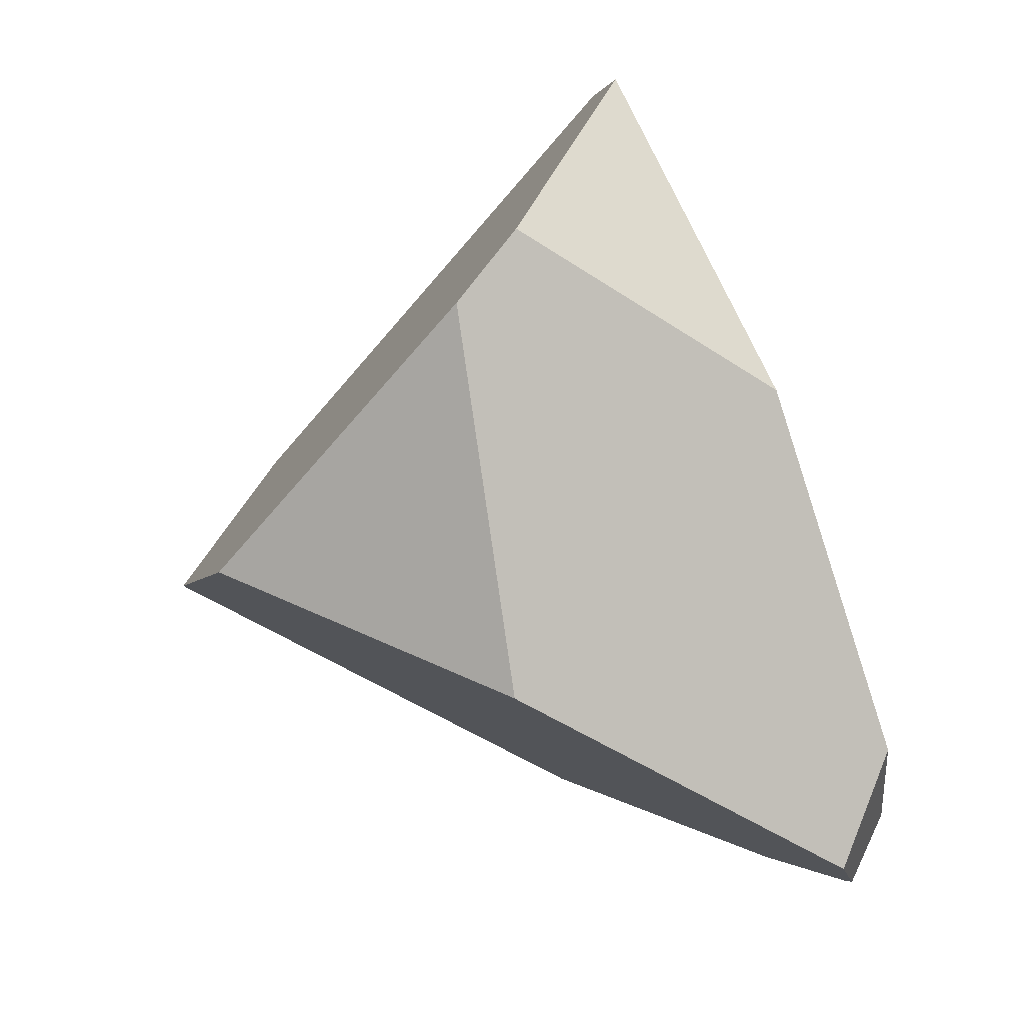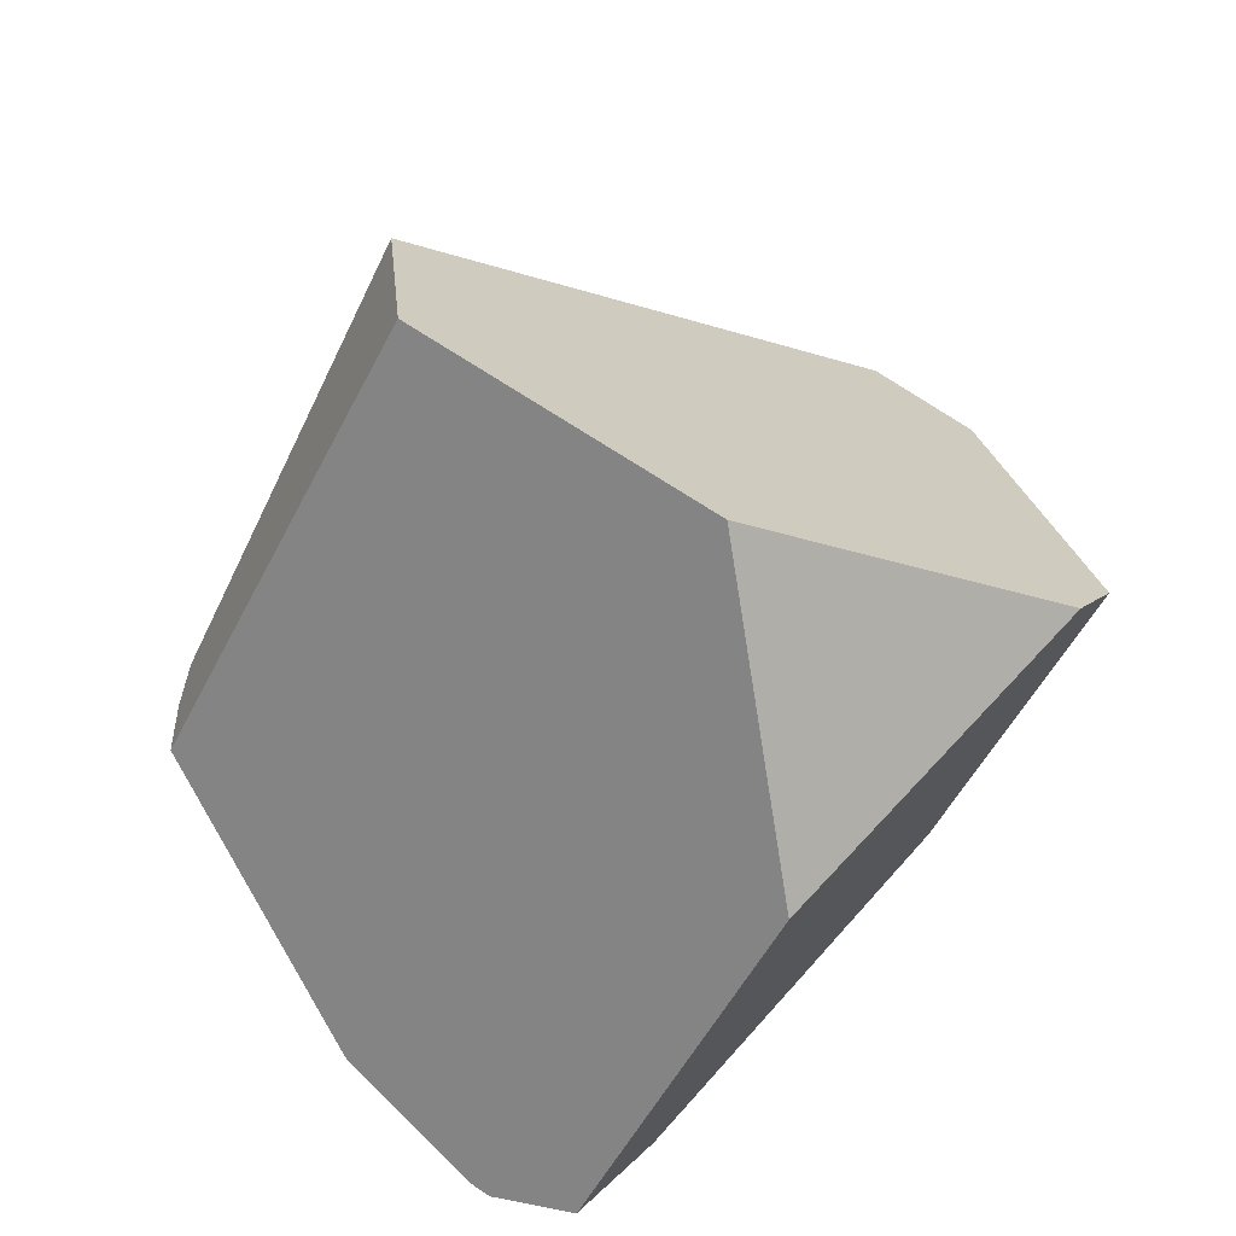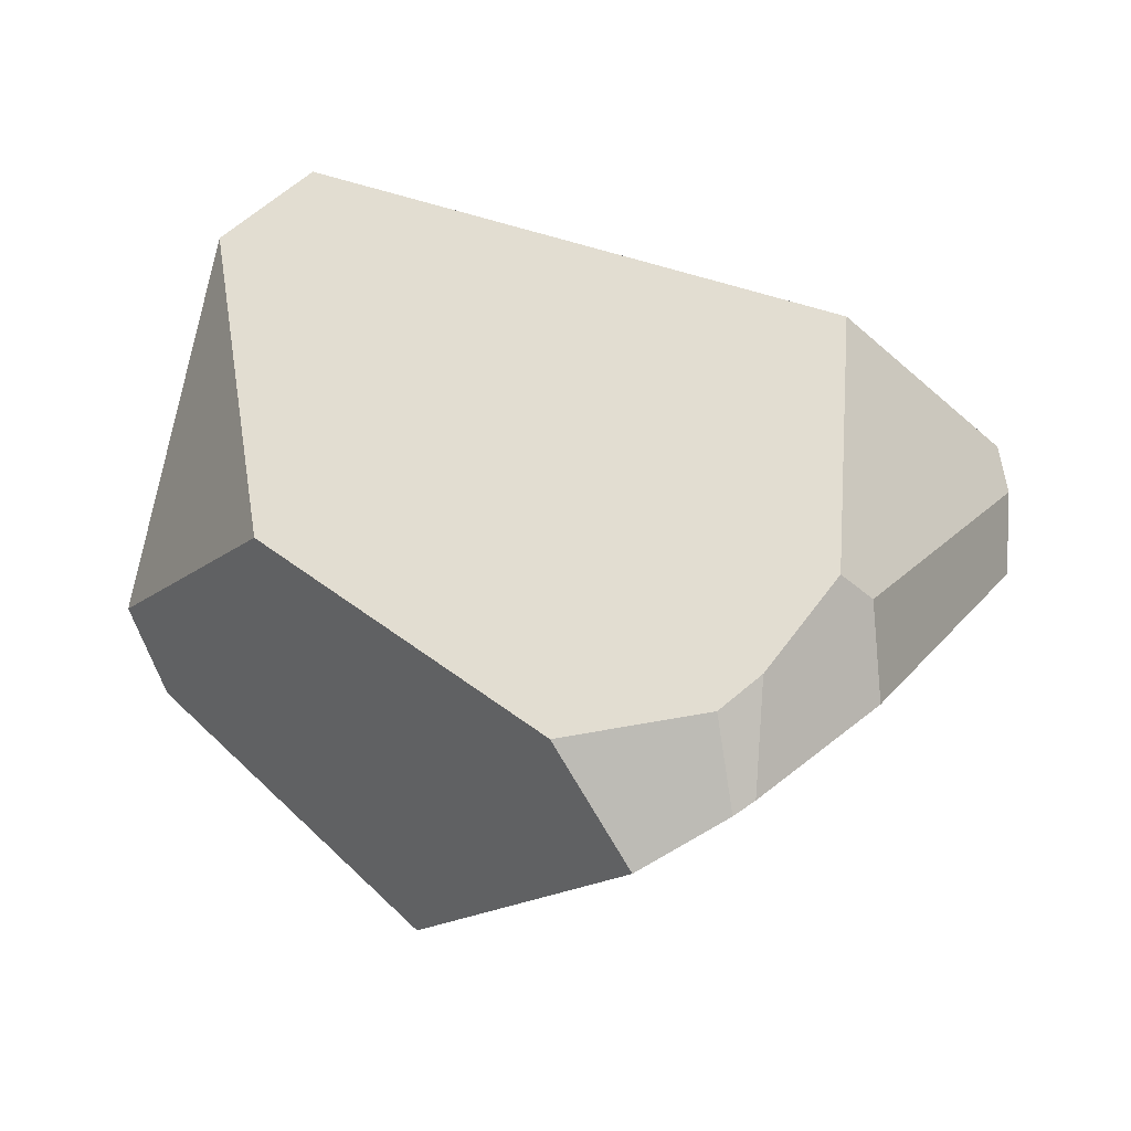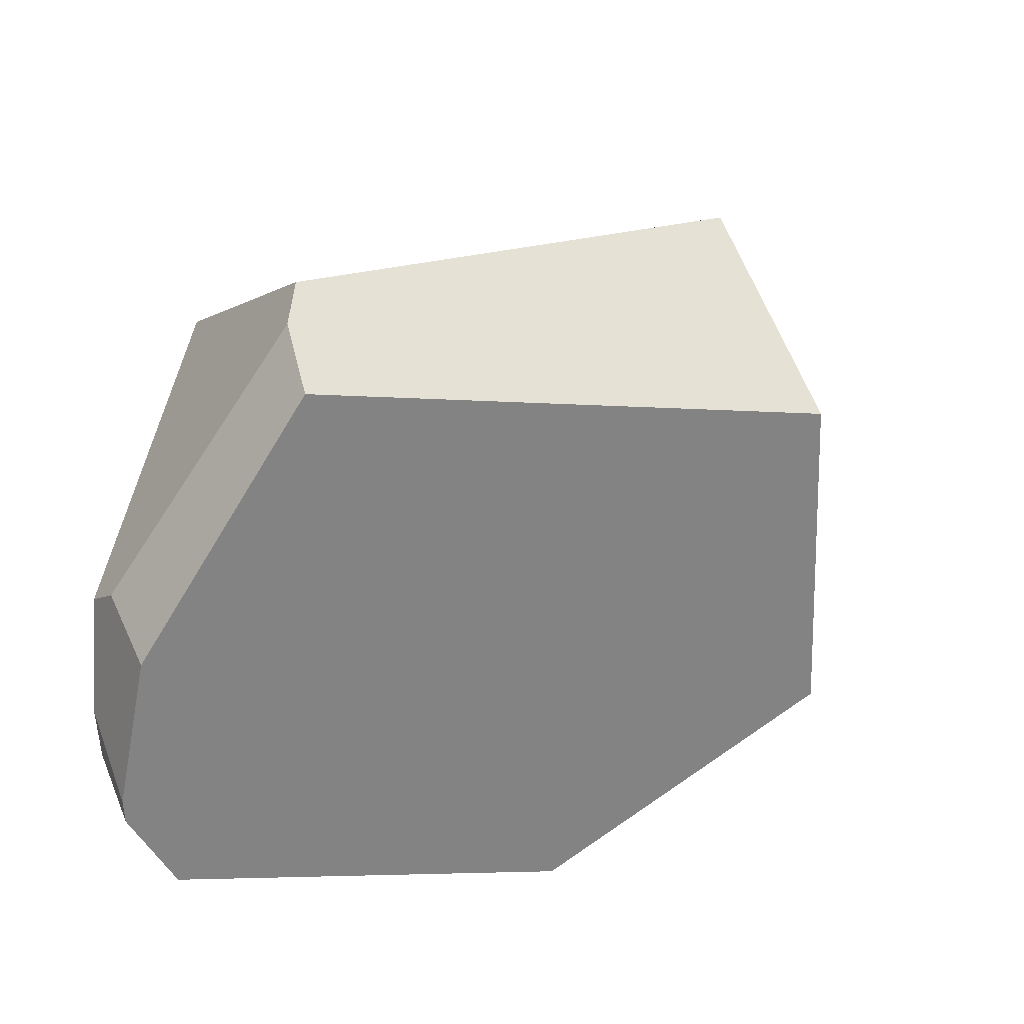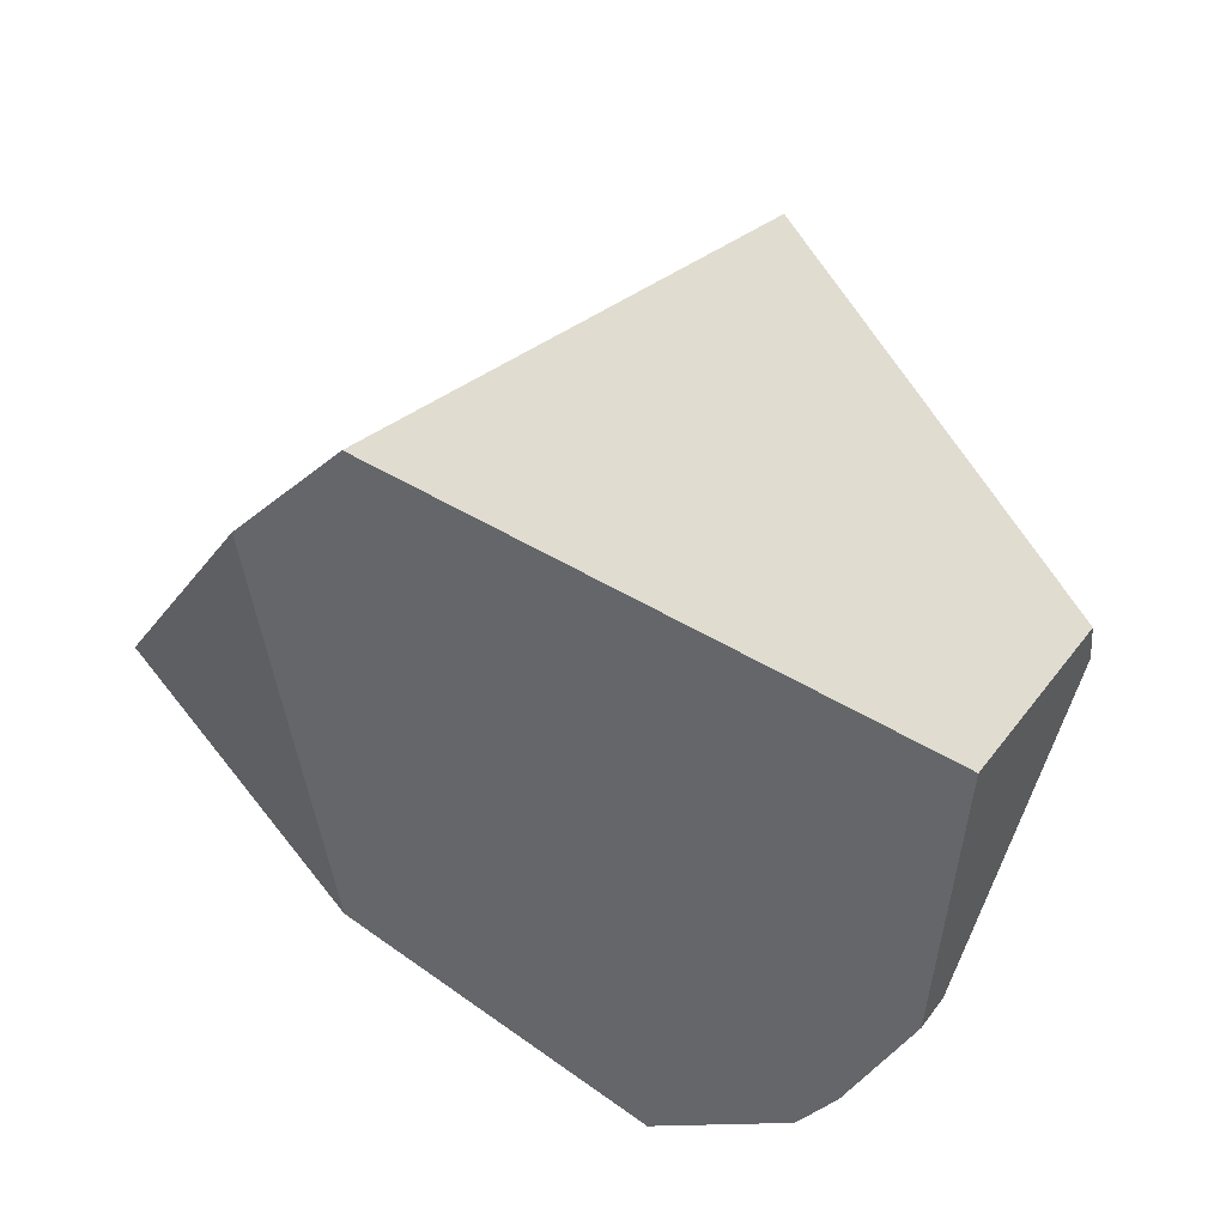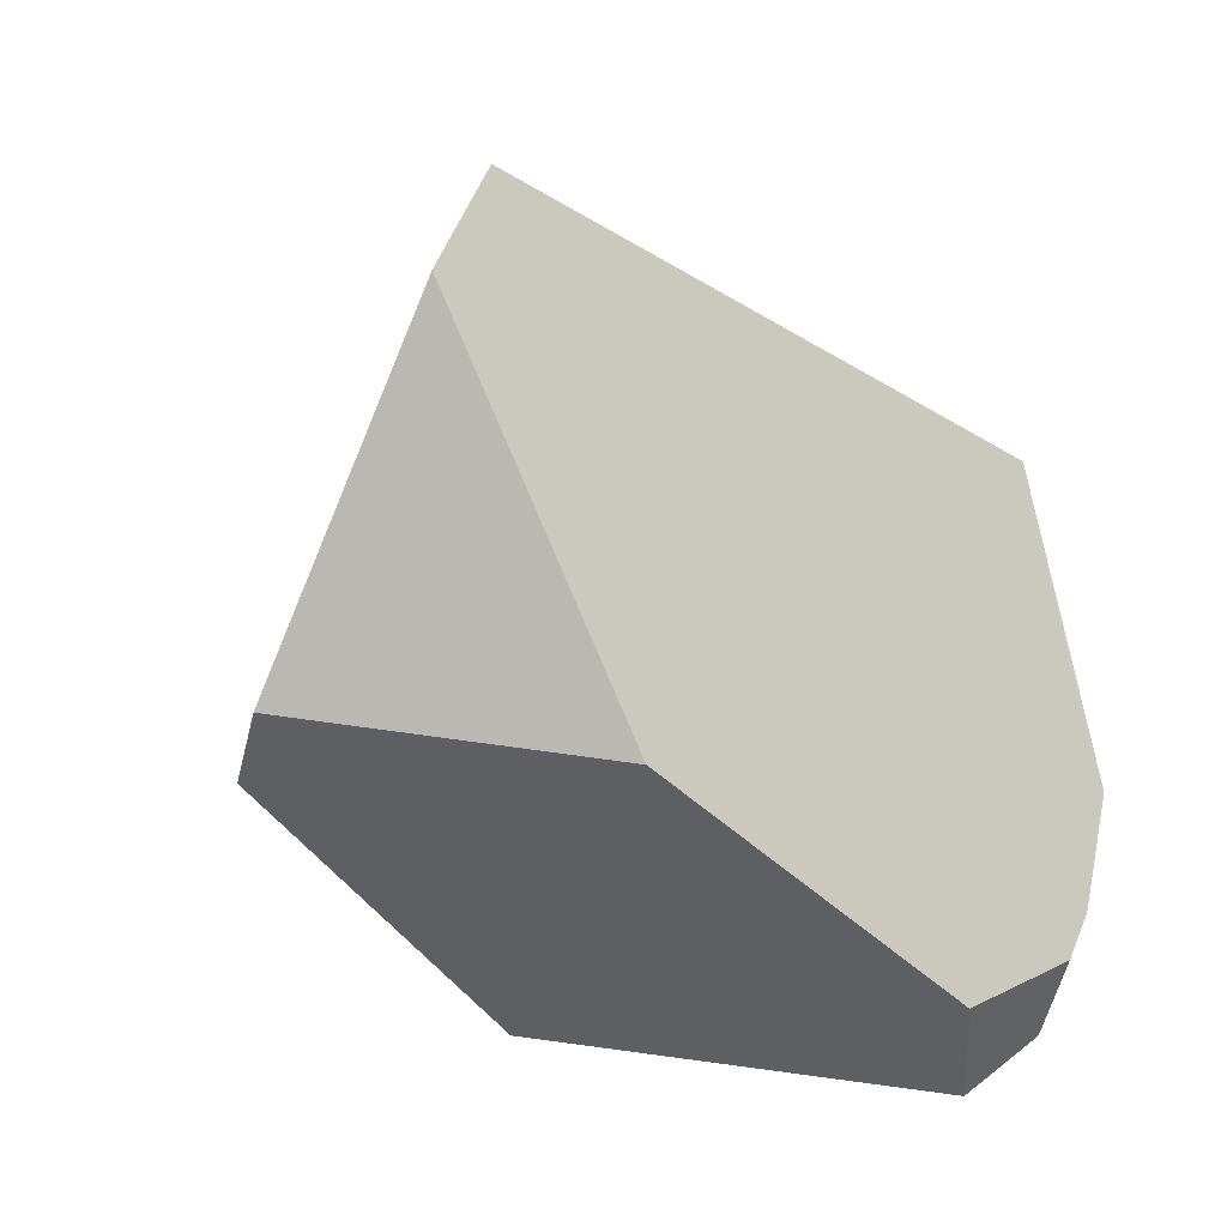
<metadata>
{"format":"obj","ext":"obj","renderer":"f3d","projection":"perspective","resolution":1024,"background":"white","views":[{"elev":-42.0,"azim":94.4,"up":"+Y"},{"elev":-44.9,"azim":13.1,"up":"+Y"},{"elev":-21.4,"azim":-169.9,"up":"+Y"},{"elev":-23.9,"azim":-66.7,"up":"+Y"},{"elev":-31.6,"azim":175.8,"up":"+Z"},{"elev":8.6,"azim":136.3,"up":"+Y"}]}
</metadata>
<code>
g  Instance
v 0.282 -49.51 3.945
v 0.3107 -50.69 3.514
v -0.2325 -49.74 4.699
v -0.2325 -49.74 4.699
v 0.3107 -50.69 3.514
v -0.2646 -49.94 4.686
v -0.2646 -49.94 4.686
v 0.3107 -50.69 3.514
v 0.2125 -50.73 3.659
v 0.5695 -51.08 3.383
v 0.7213 -51.21 3.339
v 0.62 -51.47 3.518
v 0.62 -51.47 3.518
v 0.7213 -51.21 3.339
v 0.695 -51.53 3.492
v 2.481 -48.41 4.426
v 2.831 -48.75 4.317
v 0.282 -49.51 3.945
v 0.282 -49.51 3.945
v 2.831 -48.75 4.317
v 0.3107 -50.69 3.514
v 0.3107 -50.69 3.514
v 2.831 -48.75 4.317
v 0.5695 -51.08 3.383
v 0.5695 -51.08 3.383
v 2.831 -48.75 4.317
v 0.7213 -51.21 3.339
v 0.7213 -51.21 3.339
v 2.831 -48.75 4.317
v 1.28 -51.28 3.335
v 1.28 -51.28 3.335
v 2.831 -48.75 4.317
v 2.449 -50.32 3.728
v 0.5695 -51.08 3.383
v 0.62 -51.47 3.518
v 0.3107 -50.69 3.514
v 0.3107 -50.69 3.514
v 0.62 -51.47 3.518
v 0.2125 -50.73 3.659
v 0.2125 -50.73 3.659
v 0.62 -51.47 3.518
v 0.2124 -51.06 3.823
v 2.449 -50.32 3.728
v 3.267 -50.18 4.72
v 1.28 -51.28 3.335
v 1.28 -51.28 3.335
v 3.267 -50.18 4.72
v 1.04 -51.69 3.549
v 1.04 -51.69 3.549
v 3.267 -50.18 4.72
v 2.068 -51.53 4.818
v 2.068 -51.53 4.818
v 3.267 -50.18 4.72
v 3.163 -50.46 4.957
v 2.831 -48.75 4.317
v 2.481 -48.41 4.426
v 3.267 -50.18 4.72
v 3.267 -50.18 4.72
v 2.481 -48.41 4.426
v 3.163 -50.46 4.957
v 3.163 -50.46 4.957
v 2.481 -48.41 4.426
v 2.123 -50.86 6.013
v 2.123 -50.86 6.013
v 2.481 -48.41 4.426
v 1.107 -50.05 6.409
v 1.107 -50.05 6.409
v 2.481 -48.41 4.426
v 0.9348 -49.14 6.069
v 0.7213 -51.21 3.339
v 1.28 -51.28 3.335
v 0.695 -51.53 3.492
v 0.695 -51.53 3.492
v 1.28 -51.28 3.335
v 1.04 -51.69 3.549
v 0.2124 -51.06 3.823
v -0.2384 -50.25 4.762
v 0.2125 -50.73 3.659
v 0.2125 -50.73 3.659
v -0.2384 -50.25 4.762
v -0.2646 -49.94 4.686
v 2.481 -48.41 4.426
v 0.282 -49.51 3.945
v 0.9348 -49.14 6.069
v 0.9348 -49.14 6.069
v 0.282 -49.51 3.945
v -0.2325 -49.74 4.699
v 2.123 -50.86 6.013
v 1.107 -50.05 6.409
v 2.068 -51.53 4.818
v 2.068 -51.53 4.818
v 1.107 -50.05 6.409
v 1.04 -51.69 3.549
v 1.04 -51.69 3.549
v 1.107 -50.05 6.409
v 0.695 -51.53 3.492
v 0.695 -51.53 3.492
v 1.107 -50.05 6.409
v 0.62 -51.47 3.518
v 0.62 -51.47 3.518
v 1.107 -50.05 6.409
v 0.2124 -51.06 3.823
v 0.2124 -51.06 3.823
v 1.107 -50.05 6.409
v -0.2384 -50.25 4.762
v 3.163 -50.46 4.957
v 2.123 -50.86 6.013
v 2.068 -51.53 4.818
v -0.2384 -50.25 4.762
v 1.107 -50.05 6.409
v -0.2646 -49.94 4.686
v -0.2646 -49.94 4.686
v 1.107 -50.05 6.409
v -0.2325 -49.74 4.699
v -0.2325 -49.74 4.699
v 1.107 -50.05 6.409
v 0.9348 -49.14 6.069
v 3.267 -50.18 4.72
v 2.449 -50.32 3.728
v 2.831 -48.75 4.317
f 1 2 3
f 4 5 6
f 7 8 9
f 10 11 12
f 13 14 15
f 16 17 18
f 19 20 21
f 22 23 24
f 25 26 27
f 28 29 30
f 31 32 33
f 34 35 36
f 37 38 39
f 40 41 42
f 43 44 45
f 46 47 48
f 49 50 51
f 52 53 54
f 55 56 57
f 58 59 60
f 61 62 63
f 64 65 66
f 67 68 69
f 70 71 72
f 73 74 75
f 76 77 78
f 79 80 81
f 82 83 84
f 85 86 87
f 88 89 90
f 91 92 93
f 94 95 96
f 97 98 99
f 100 101 102
f 103 104 105
f 106 107 108
f 109 110 111
f 112 113 114
f 115 116 117
f 118 119 120

</code>
